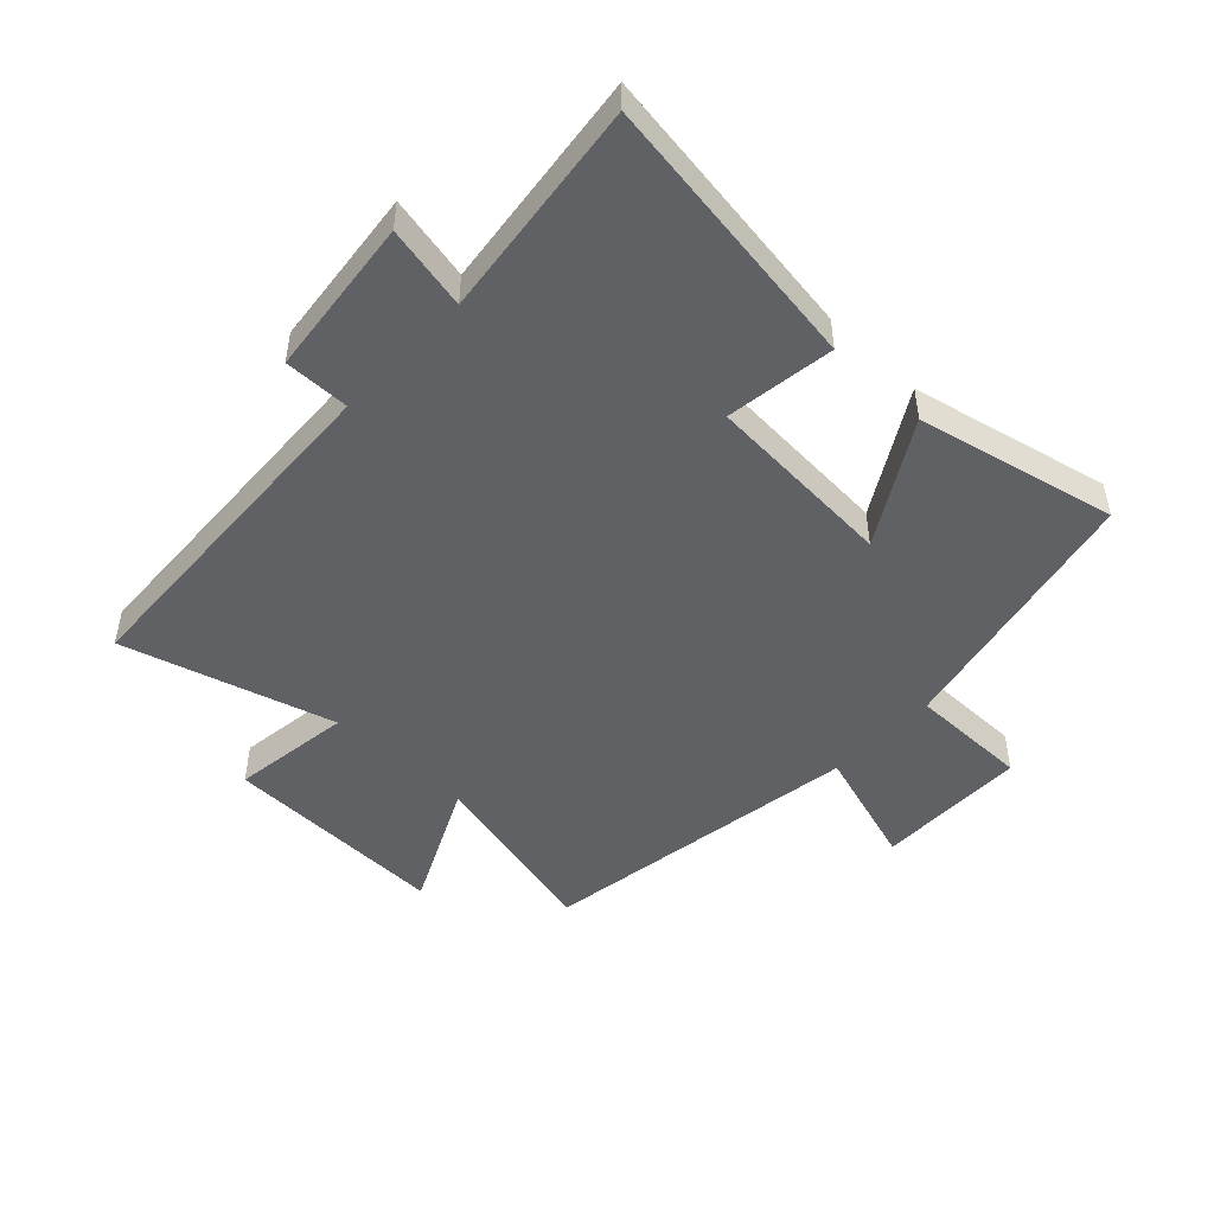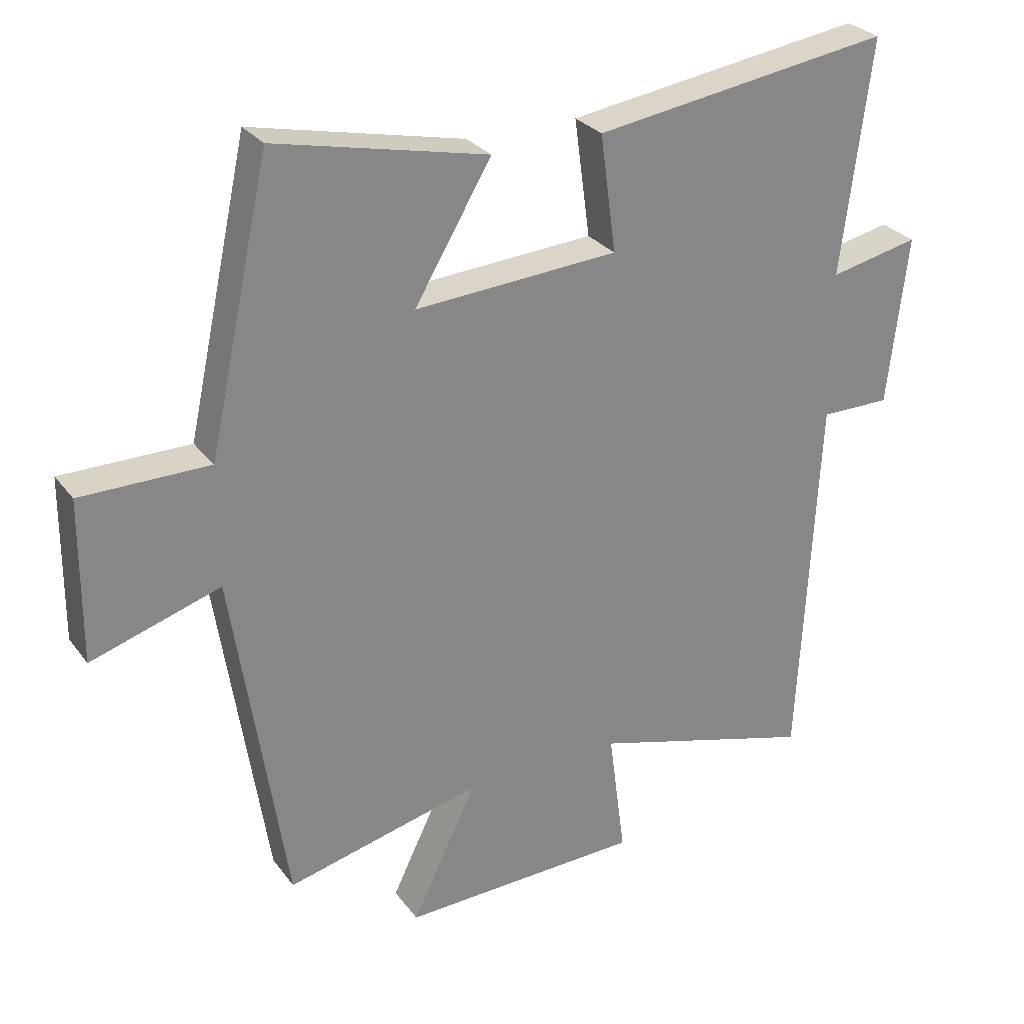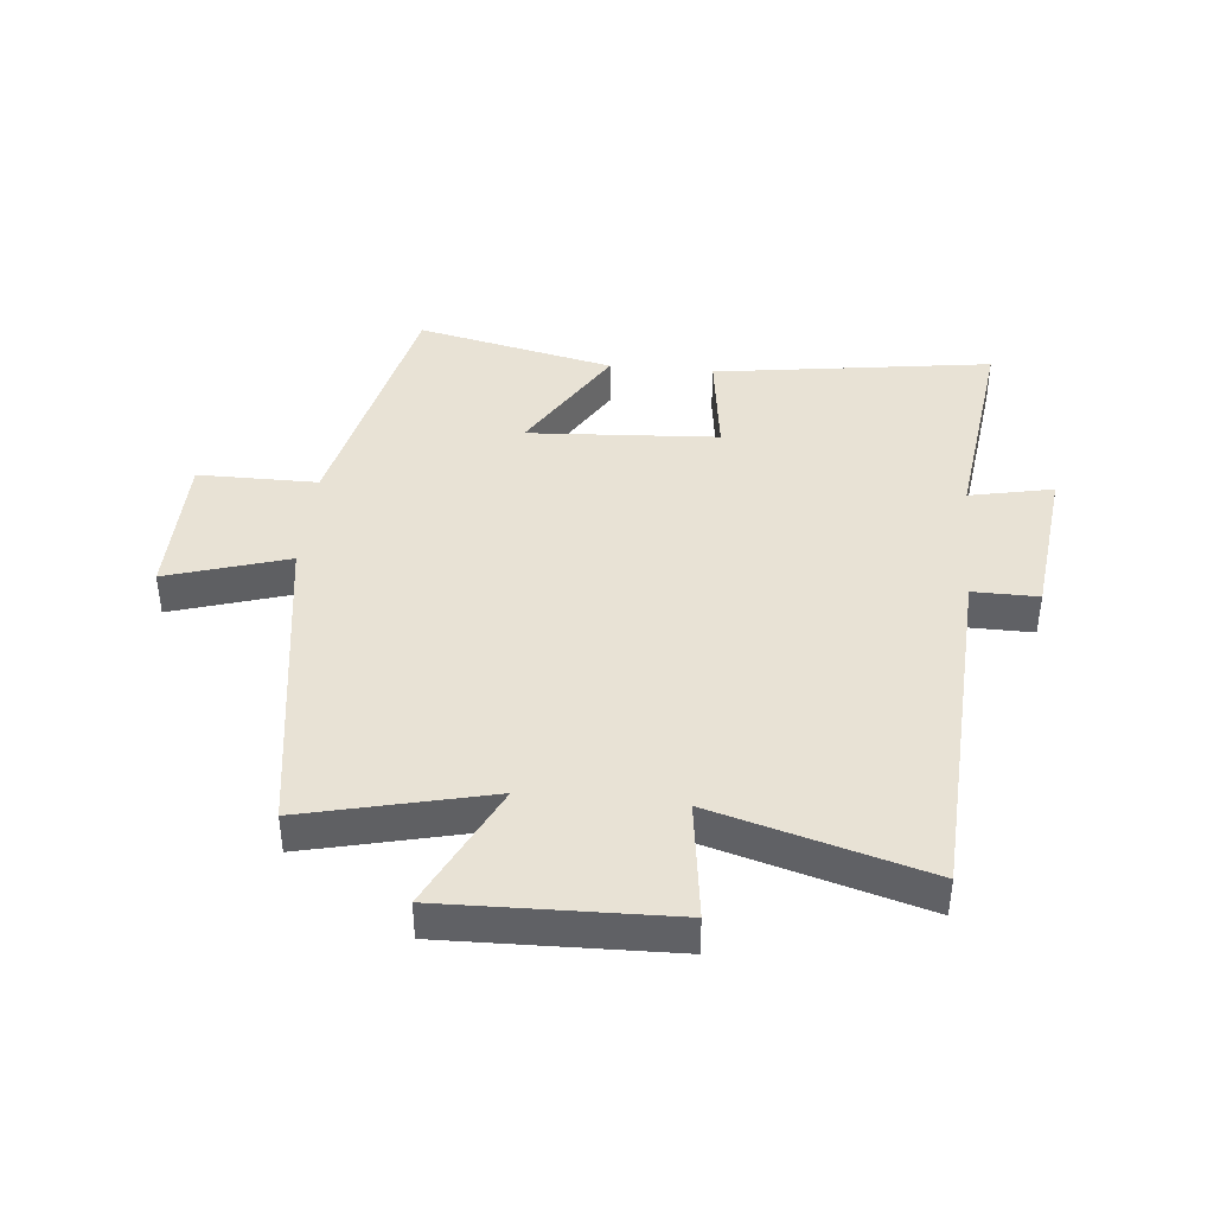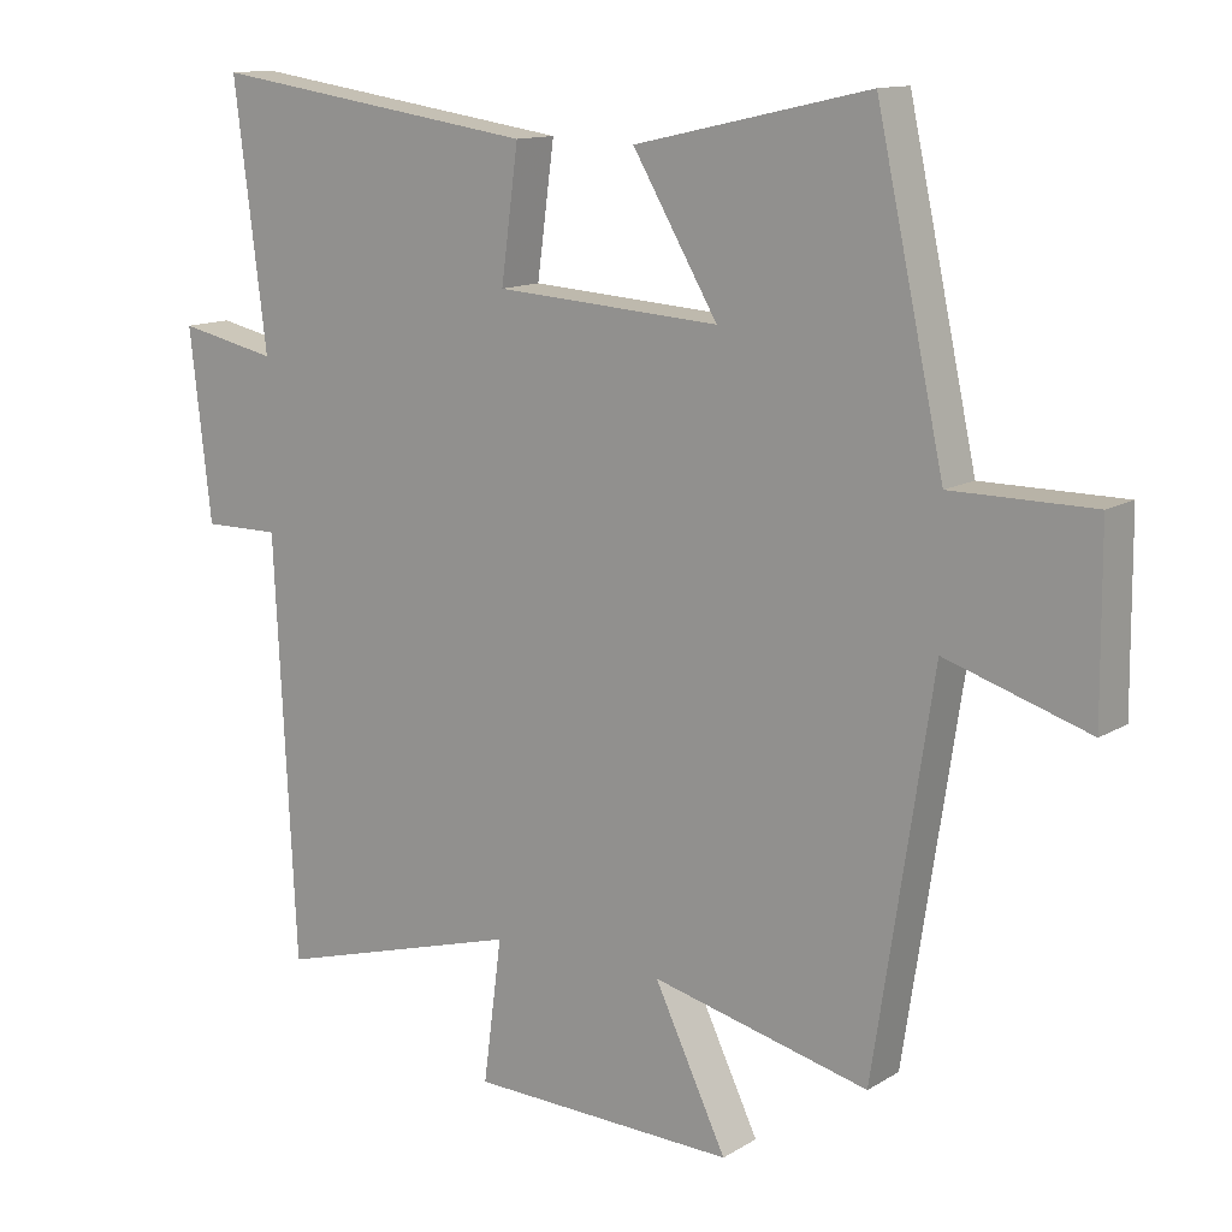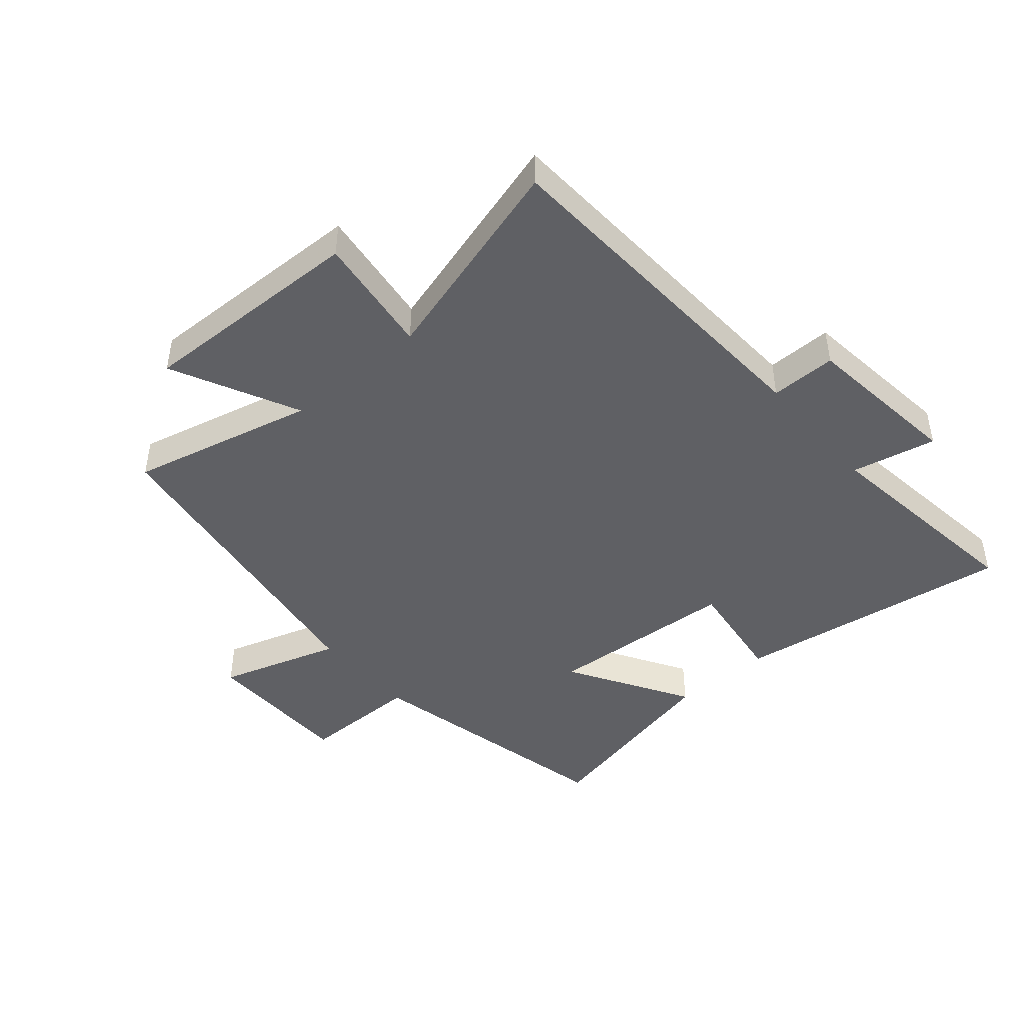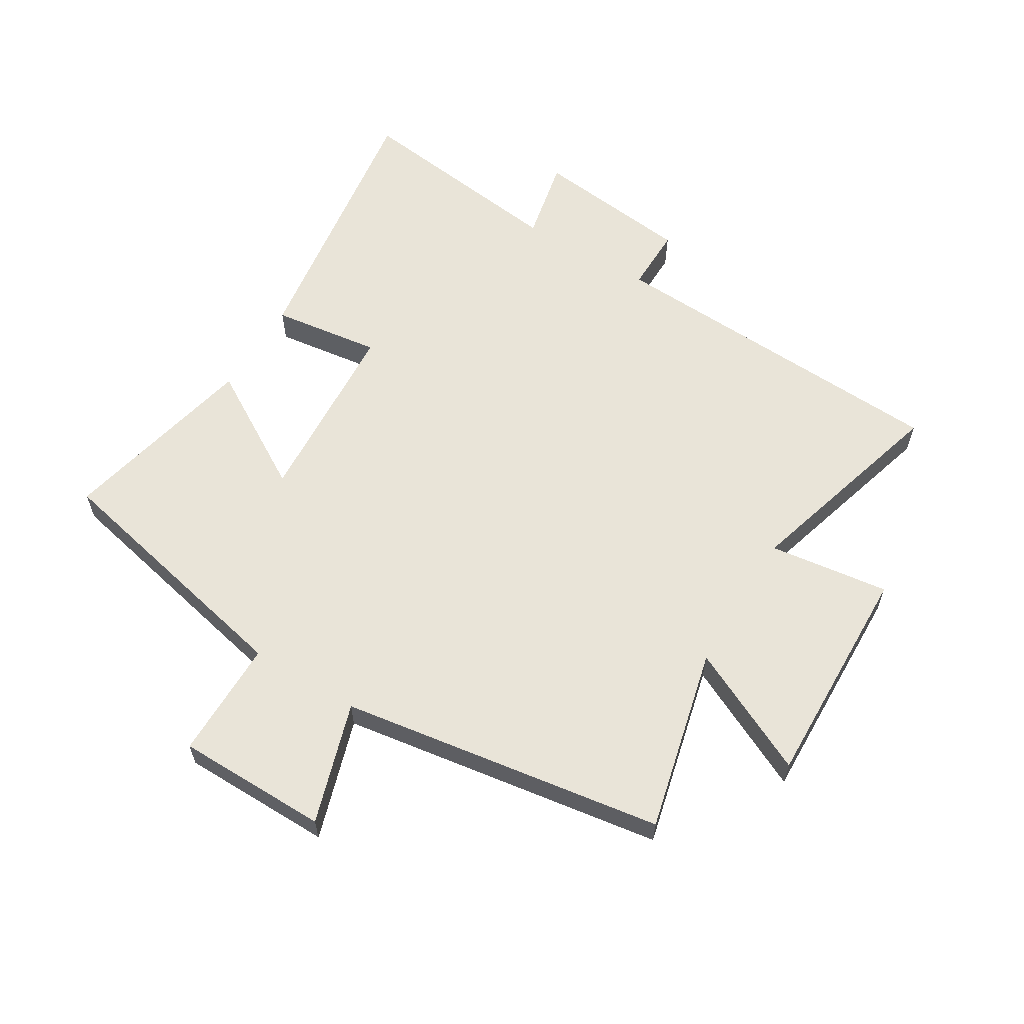
<metadata>
{"format":"obj","ext":"obj","renderer":"f3d","projection":"perspective","resolution":1024,"background":"white","views":[{"elev":-48.1,"azim":-43.5,"up":"+Y"},{"elev":28.3,"azim":150.8,"up":"+Z"},{"elev":40.8,"azim":-174.4,"up":"+Y"},{"elev":12.8,"azim":36.5,"up":"+Z"},{"elev":-45.0,"azim":-139.4,"up":"+Y"},{"elev":60.4,"azim":121.3,"up":"+Y"}]}
</metadata>
<code>
v 0.419 0.07 -0.572
v 0.118 0.07 -0.5
v 0.218 0.07 -0.707
v -0.152 0.07 -0.697
v -0.126 0.07 -0.5
v -0.471 0.07 -0.599
v -0.5 0.07 -0.021
v -0.607 0.07 -0.022
v -0.637 0.07 0.238
v -0.5 0.07 0.209
v -0.545 0.07 0.566
v -0.089 0.07 0.5
v -0.113 0.07 0.322
v 0.199 0.07 0.302
v 0.081 0.07 0.5
v 0.406 0.07 0.573
v 0.5 0.07 0.144
v 0.696 0.07 0.144
v 0.698 0.07 -0.104
v 0.5 0.07 -0.042
v 0.419 0 -0.572
v 0.118 0 -0.5
v 0.218 0 -0.707
v -0.152 0 -0.697
v -0.126 0 -0.5
v -0.471 0 -0.599
v -0.5 0 -0.021
v -0.607 0 -0.022
v -0.637 0 0.238
v -0.5 0 0.209
v -0.545 0 0.566
v -0.089 0 0.5
v -0.113 0 0.322
v 0.199 0 0.302
v 0.081 0 0.5
v 0.406 0 0.573
v 0.5 0 0.144
v 0.696 0 0.144
v 0.698 0 -0.104
v 0.5 0 -0.042
f 17 18 19 20
f 16 17 20
f 15 16 20
f 14 15 20
f 20 1 2
f 14 20 2
f 13 14 2
f 10 11 12 13
f 10 13 2
f 7 8 9 10
f 5 6 7 10
f 5 10 2 3
f 3 4 5
f 40 39 38 37
f 40 37 36
f 40 36 35
f 40 35 34
f 22 21 40
f 22 40 34
f 22 34 33
f 33 32 31 30
f 22 33 30
f 30 29 28 27
f 30 27 26 25
f 23 22 30 25
f 25 24 23
f 1 21 22 2
f 2 22 23 3
f 3 23 24 4
f 4 24 25 5
f 5 25 26 6
f 6 26 27 7
f 7 27 28 8
f 8 28 29 9
f 9 29 30 10
f 10 30 31 11
f 11 31 32 12
f 12 32 33 13
f 13 33 34 14
f 14 34 35 15
f 15 35 36 16
f 16 36 37 17
f 17 37 38 18
f 18 38 39 19
f 19 39 40 20
f 20 40 21 1

</code>
